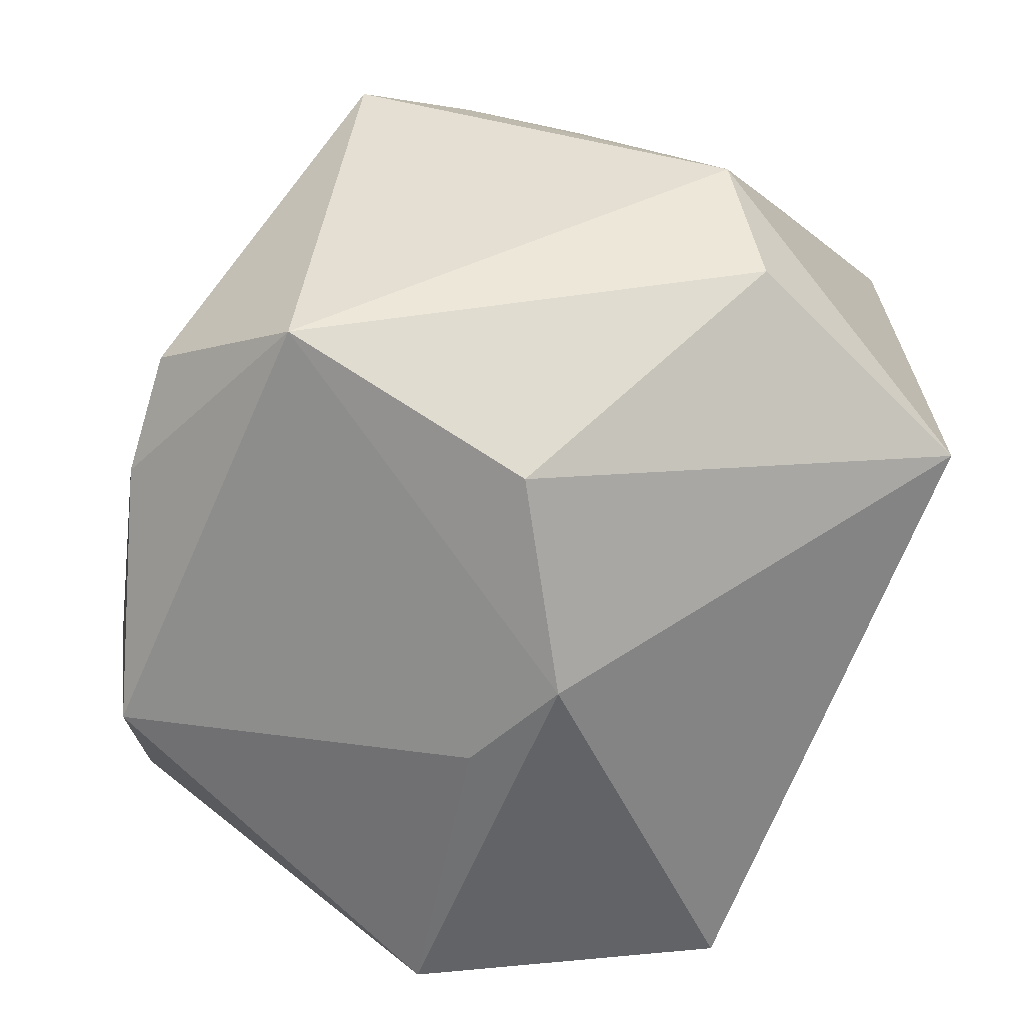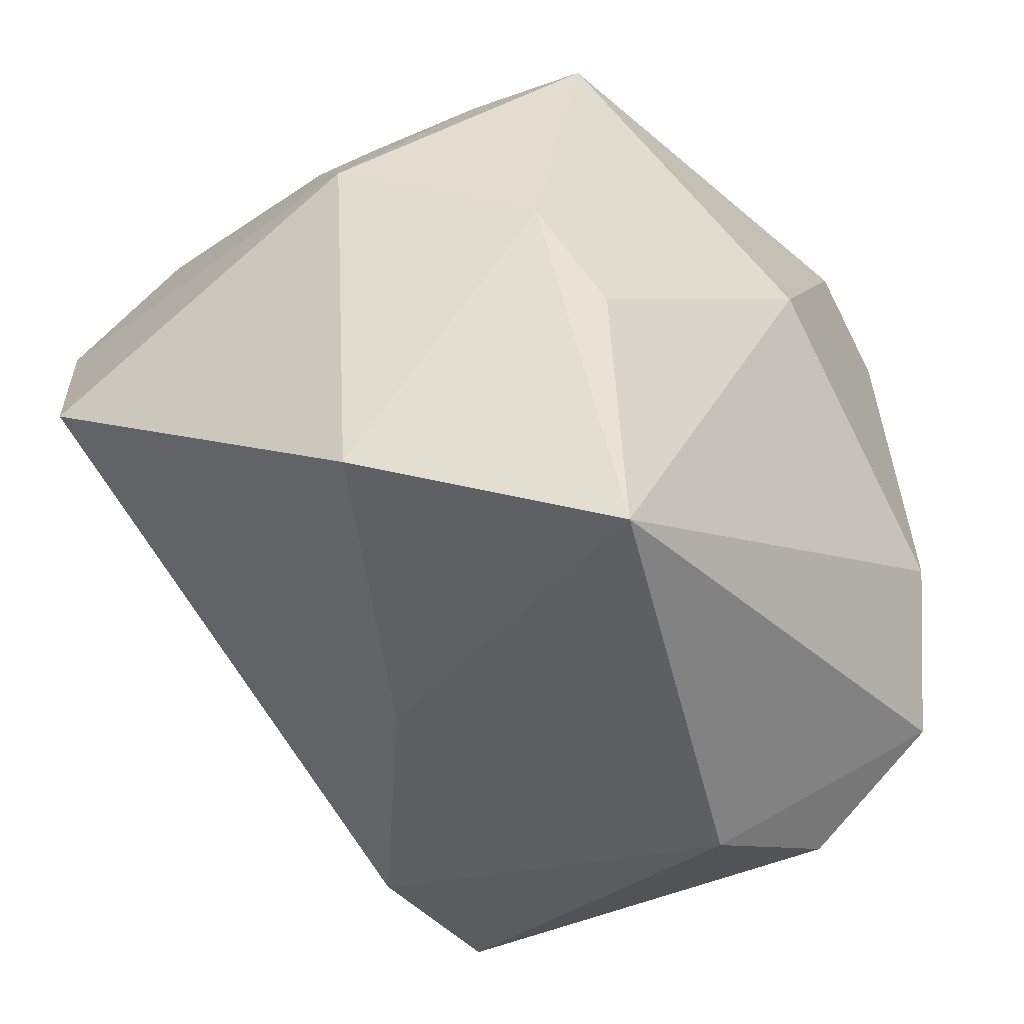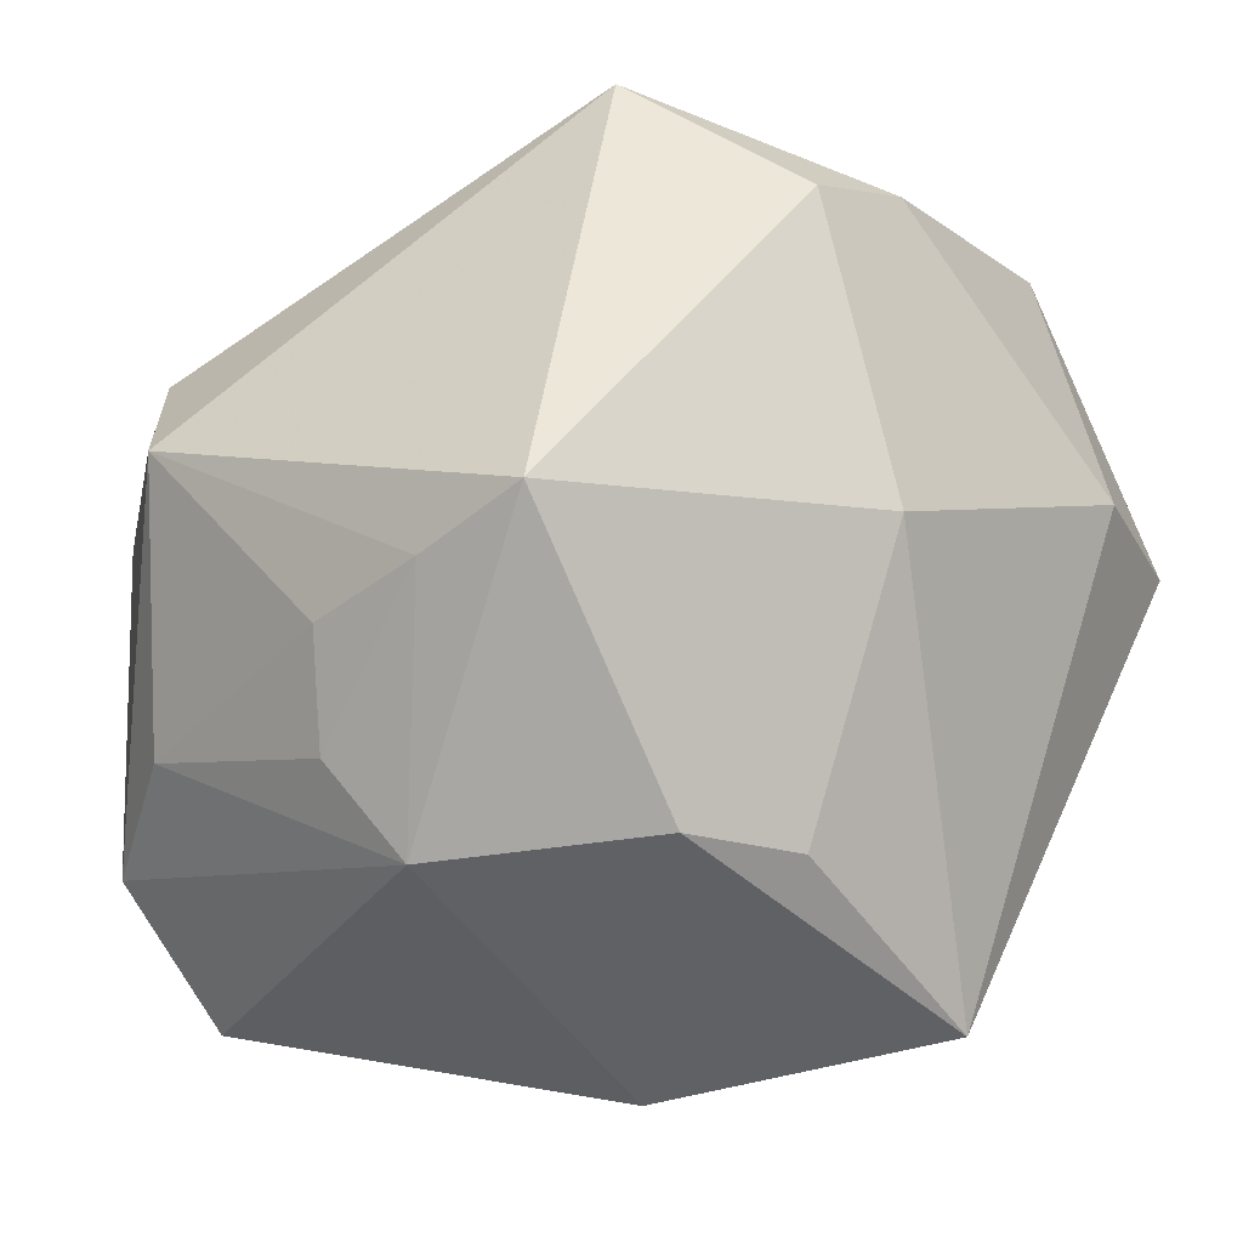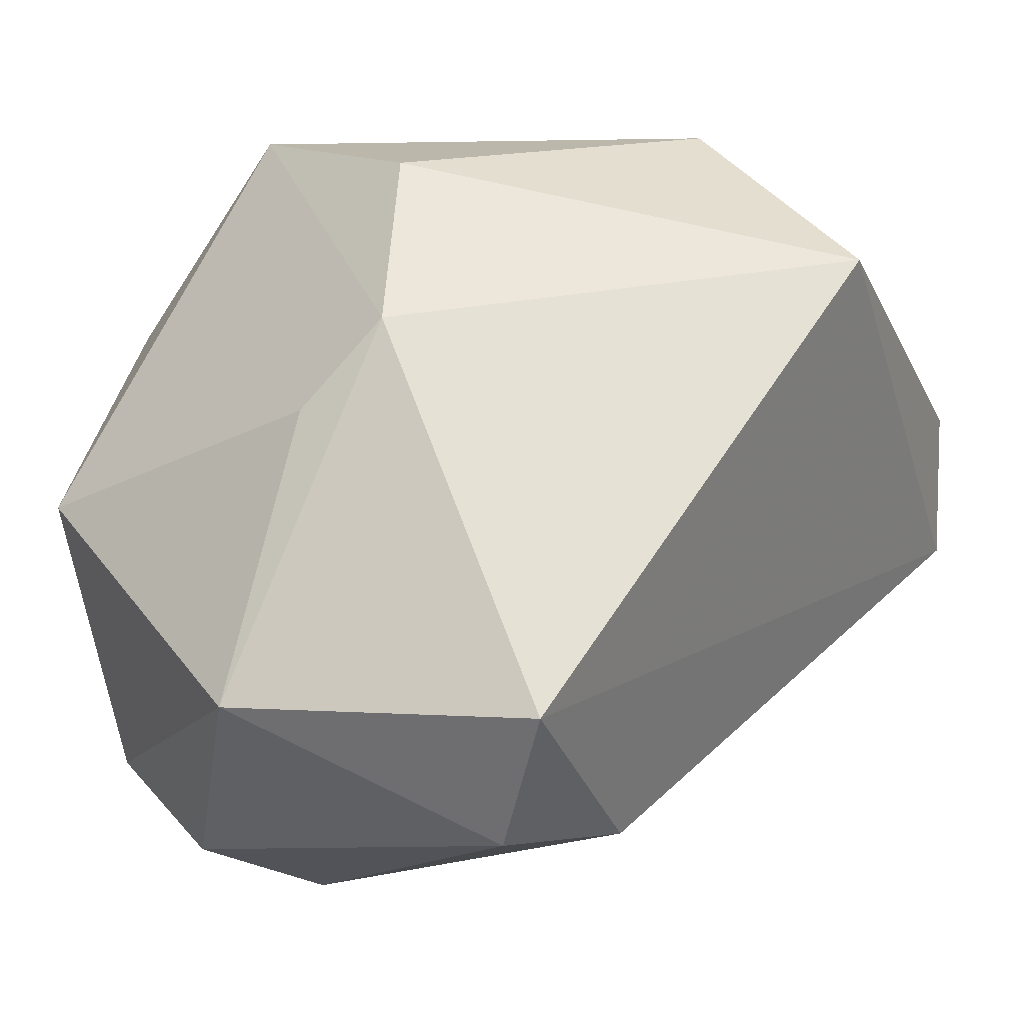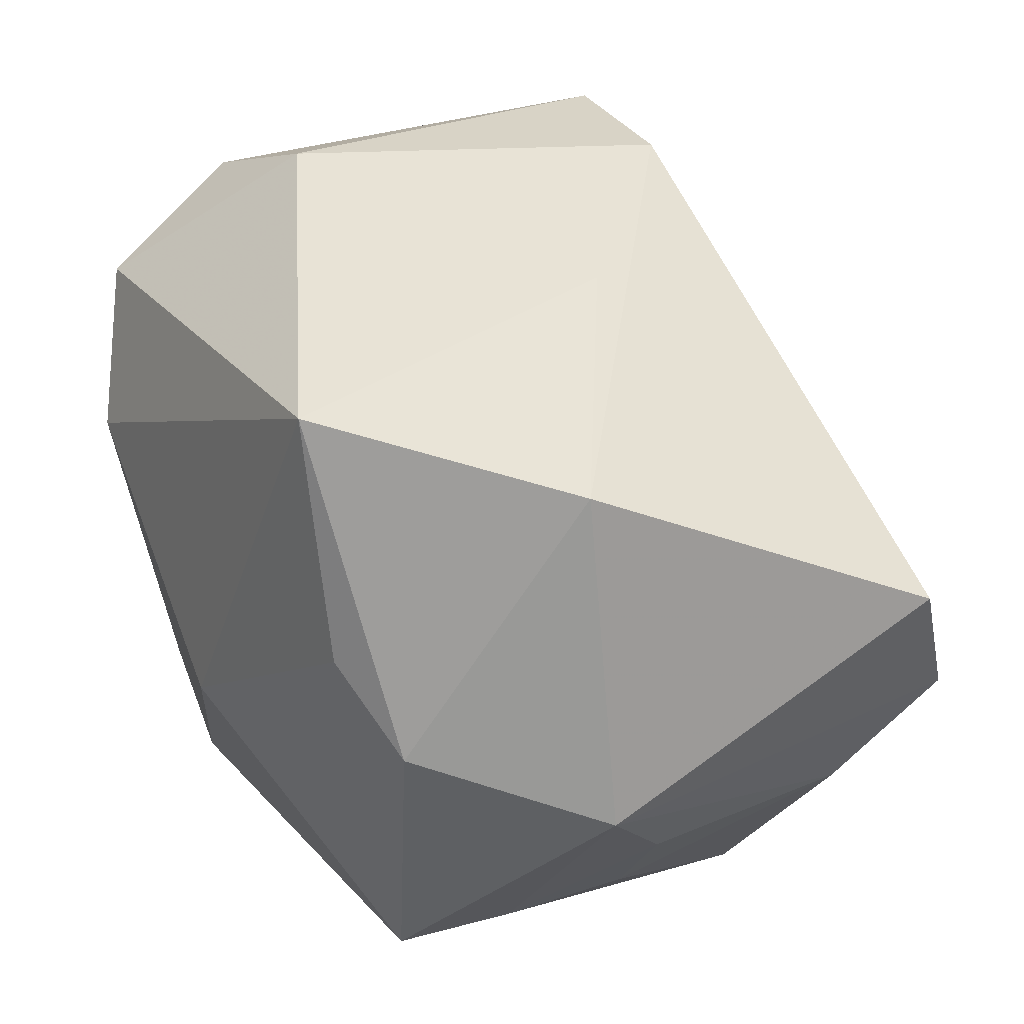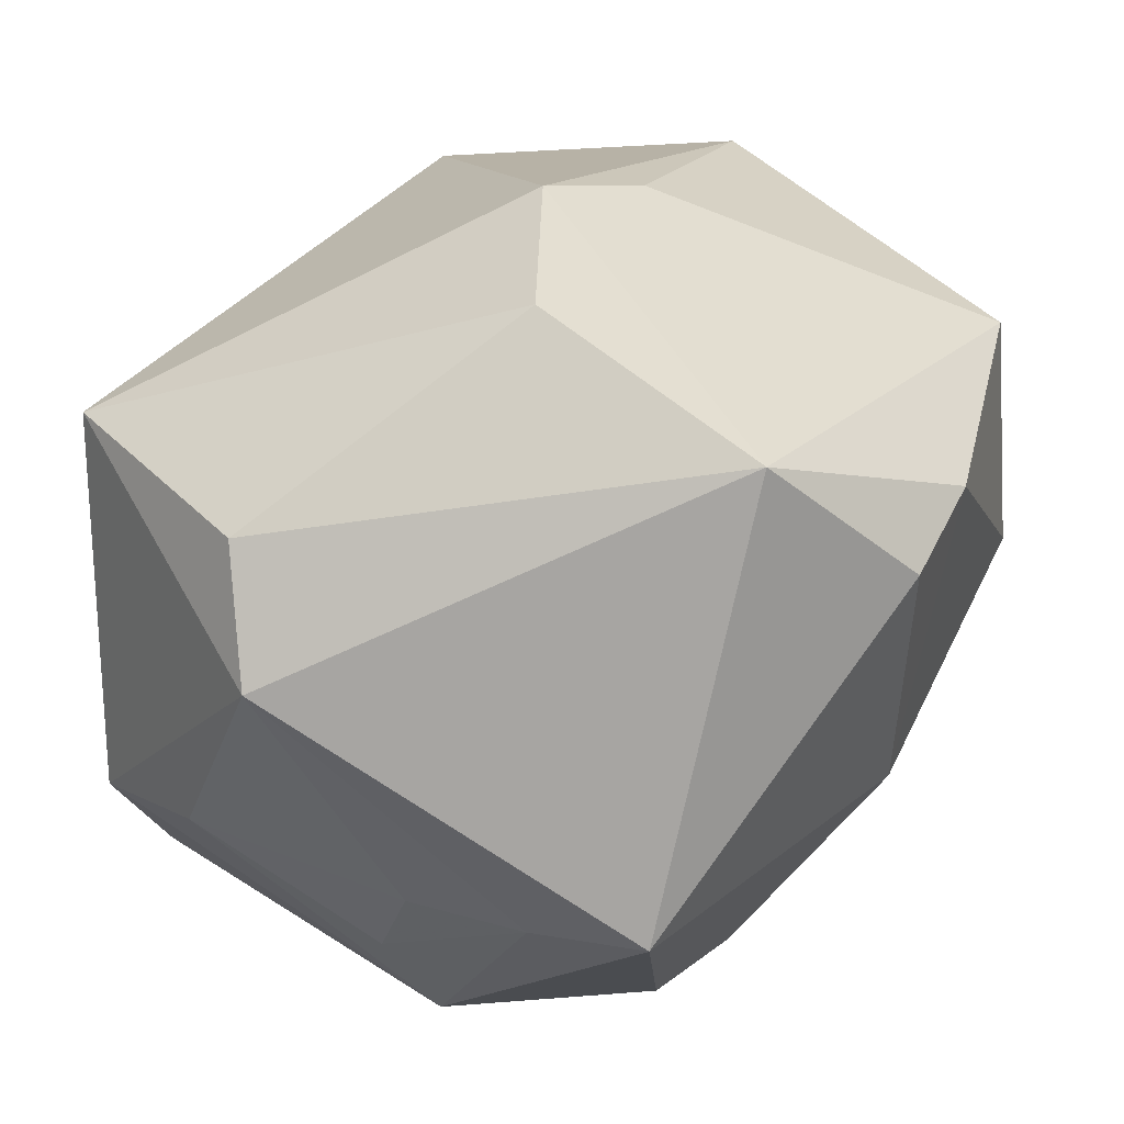
<metadata>
{"format":"obj","ext":"obj","renderer":"f3d","projection":"perspective","resolution":1024,"background":"white","views":[{"elev":43.3,"azim":173.6,"up":"+Z"},{"elev":-30.0,"azim":11.4,"up":"+Z"},{"elev":-49.6,"azim":30.2,"up":"+Y"},{"elev":-13.1,"azim":-160.0,"up":"+Z"},{"elev":-68.8,"azim":-178.0,"up":"+Y"},{"elev":9.9,"azim":7.9,"up":"+Y"}]}
</metadata>
<code>
v -0.009341 -0.04182 -0.01785
v -0.02601 0.007907 0.03734
v 0.01339 0.04143 -0.02784
v 0.01587 -0.03915 -0.0007431
v 0.03214 -0.01825 0.01122
v 0.0005559 0.02841 0.03062
v -0.0112 -0.01135 -0.03055
v 0.04139 0.008001 -0.02781
v -0.0243 -0.005701 0.0402
v 0.04189 0.02447 -0.002132
v 0.02183 0.0156 0.0402
v -0.001645 0.03803 0.01069
v -0.01124 0.02941 -0.04081
v -0.01814 0.01384 -0.03836
v -0.04568 -0.02178 0.01137
v -0.01101 -0.04182 0.01664
v 0.03484 0.004589 0.02903
v -0.03456 -0.02225 0.02188
v -0.04503 0.01662 0.01845
v -0.01542 -0.03342 0.02346
v 0.0001809 -0.02835 0.03399
v 0.02005 0.001705 -0.04151
v -0.01868 0.03964 -0.03033
v 0.02934 0.01268 -0.03826
v 0.01764 -0.03981 -0.02603
v 0.009446 -0.04182 0.008837
v 0.03875 0.01142 0.0203
v 0.0429 0.001387 -0.01216
v 0.00714 0.03778 0.002087
v 0.01167 -0.0288 0.03665
v -0.01159 -0.0267 0.03118
v -0.04307 -0.03098 -0.001872
f 17 11 30
f 30 11 9
f 8 25 22
f 5 17 30
f 12 3 23
f 8 3 10
f 10 12 11
f 2 9 11
f 30 16 26
f 1 16 32
f 25 26 1
f 1 26 16
f 30 9 21
f 21 16 30
f 24 3 8
f 8 22 24
f 8 10 28
f 28 25 8
f 28 5 25
f 3 12 29
f 29 10 3
f 12 10 29
f 23 32 19
f 19 12 23
f 9 2 19
f 11 12 6
f 6 2 11
f 12 19 6
f 6 19 2
f 25 5 4
f 4 26 25
f 4 5 30
f 30 26 4
f 14 22 25
f 14 32 23
f 14 1 32
f 32 16 15
f 16 18 15
f 15 19 32
f 15 18 9
f 9 19 15
f 16 21 20
f 20 18 16
f 27 28 10
f 11 17 27
f 27 10 11
f 17 5 27
f 5 28 27
f 25 1 7
f 7 14 25
f 1 14 7
f 13 14 23
f 23 3 13
f 3 24 13
f 13 24 22
f 22 14 13
f 31 21 9
f 31 20 21
f 9 18 31
f 18 20 31

</code>
